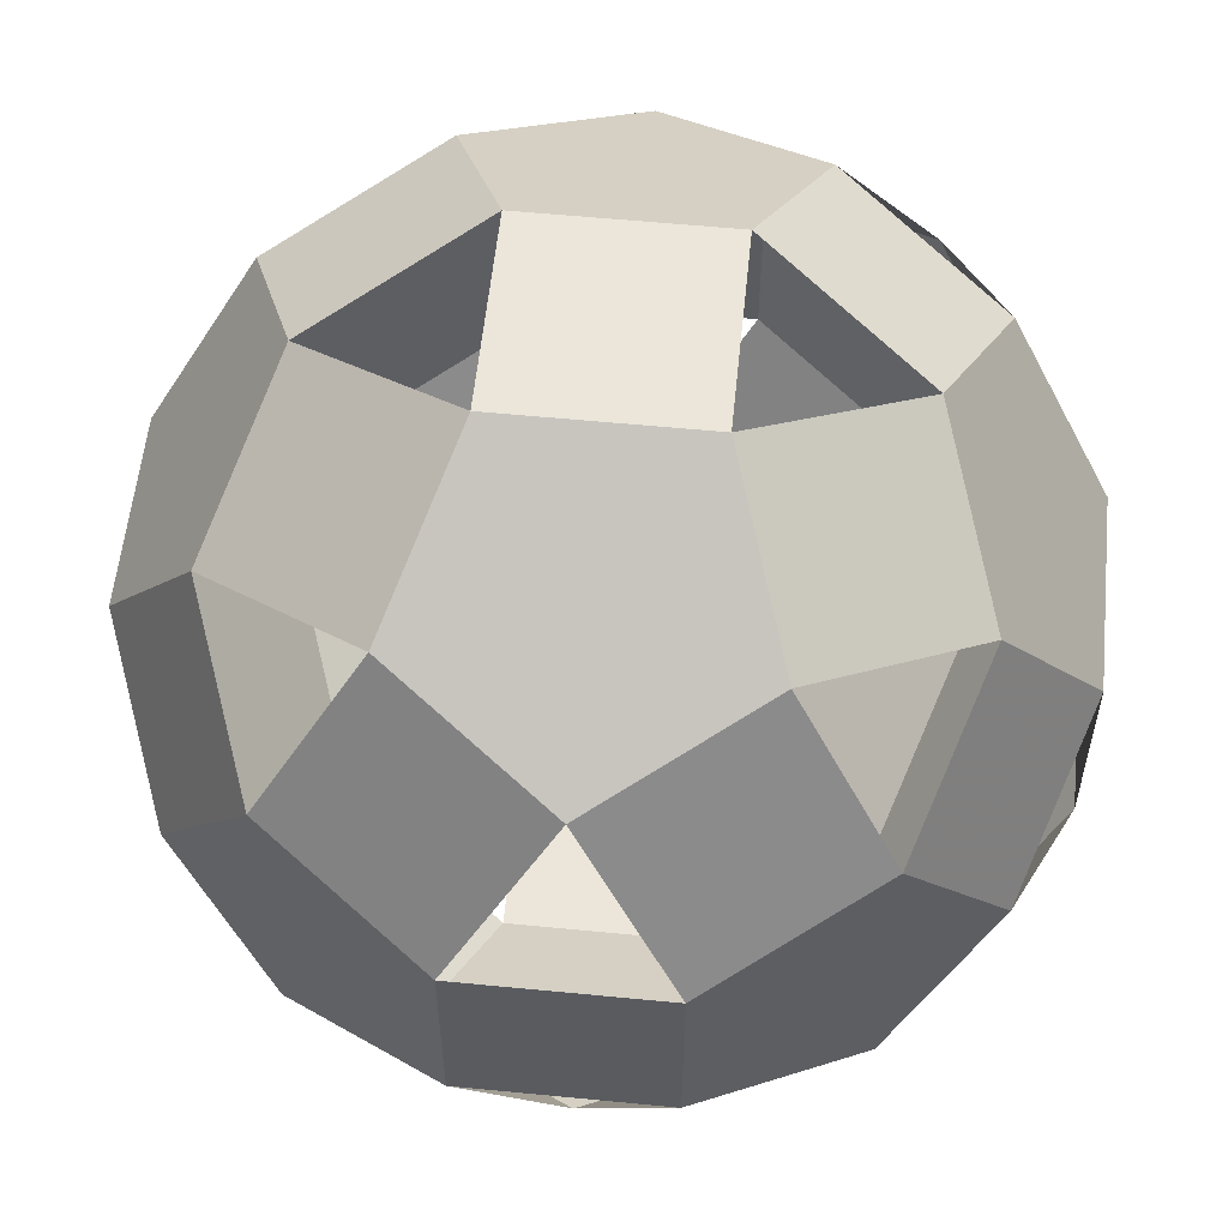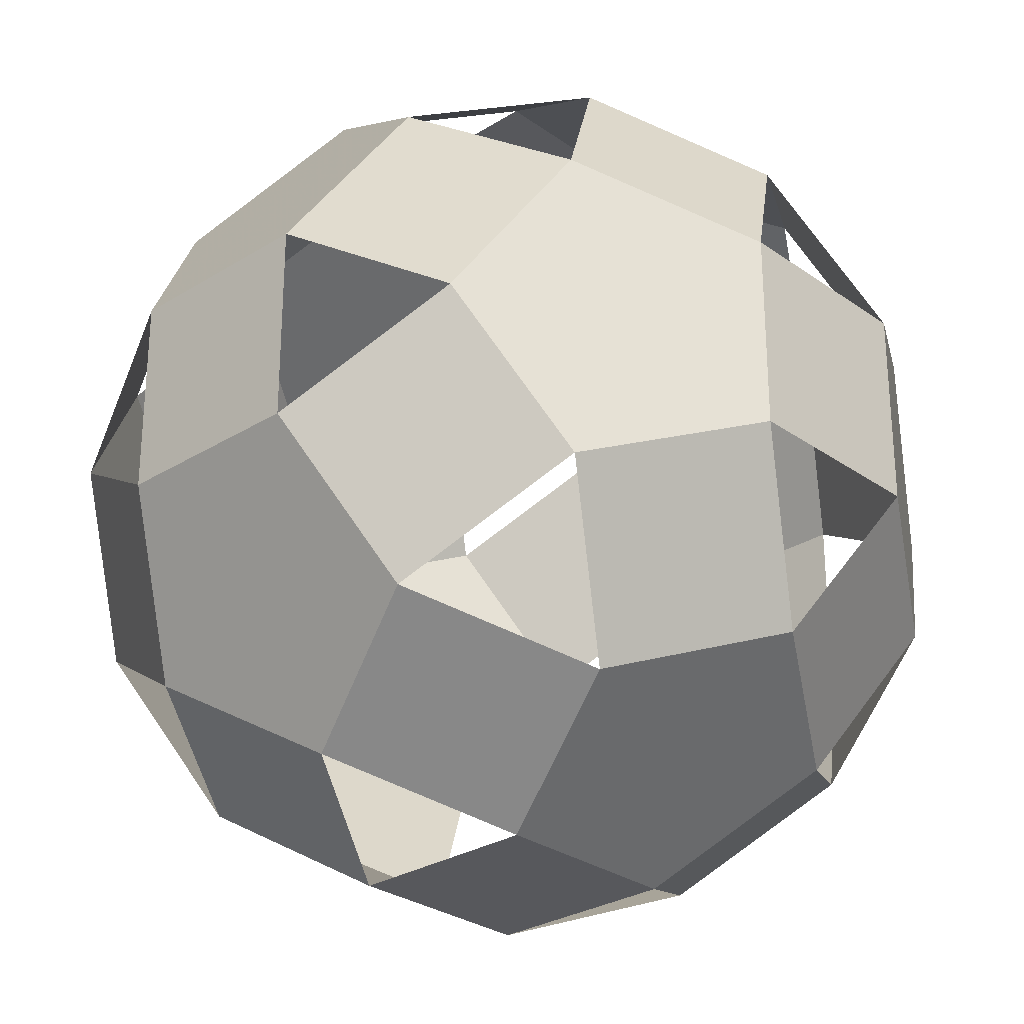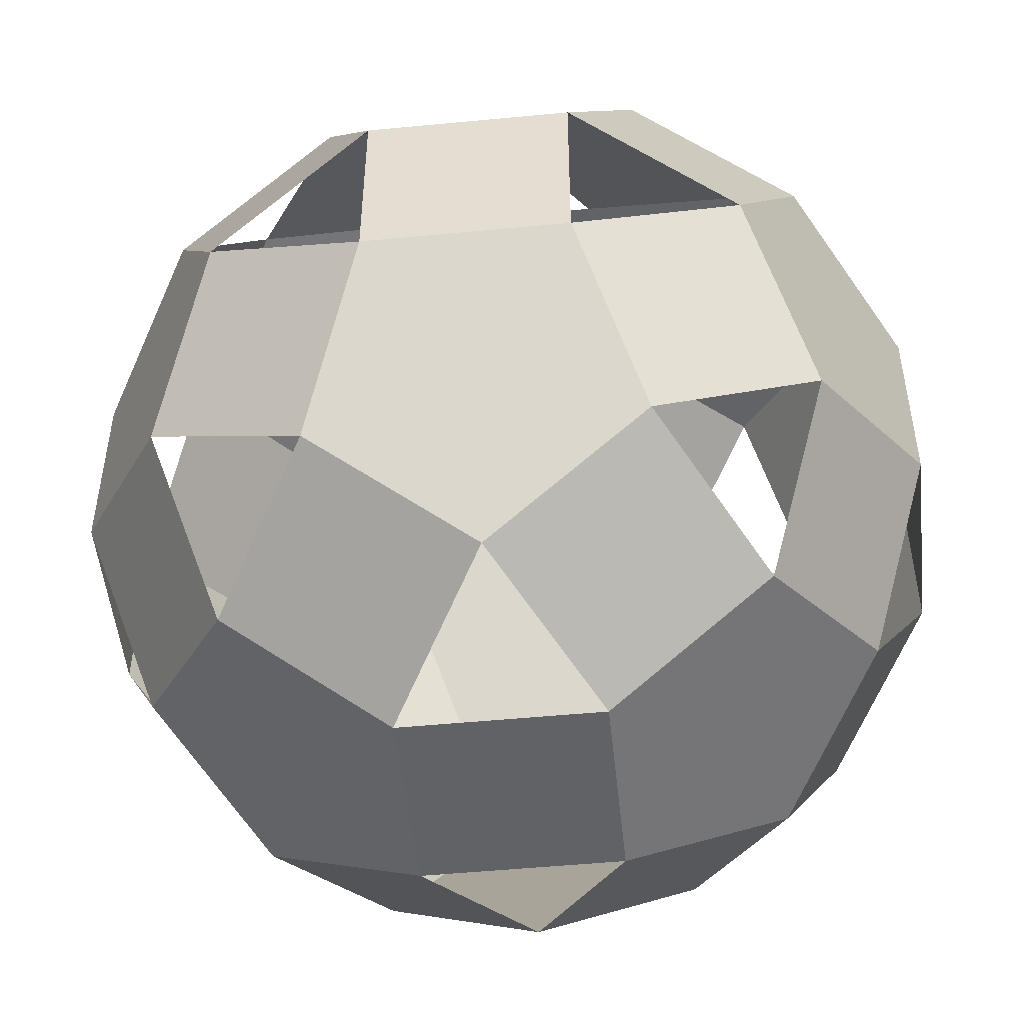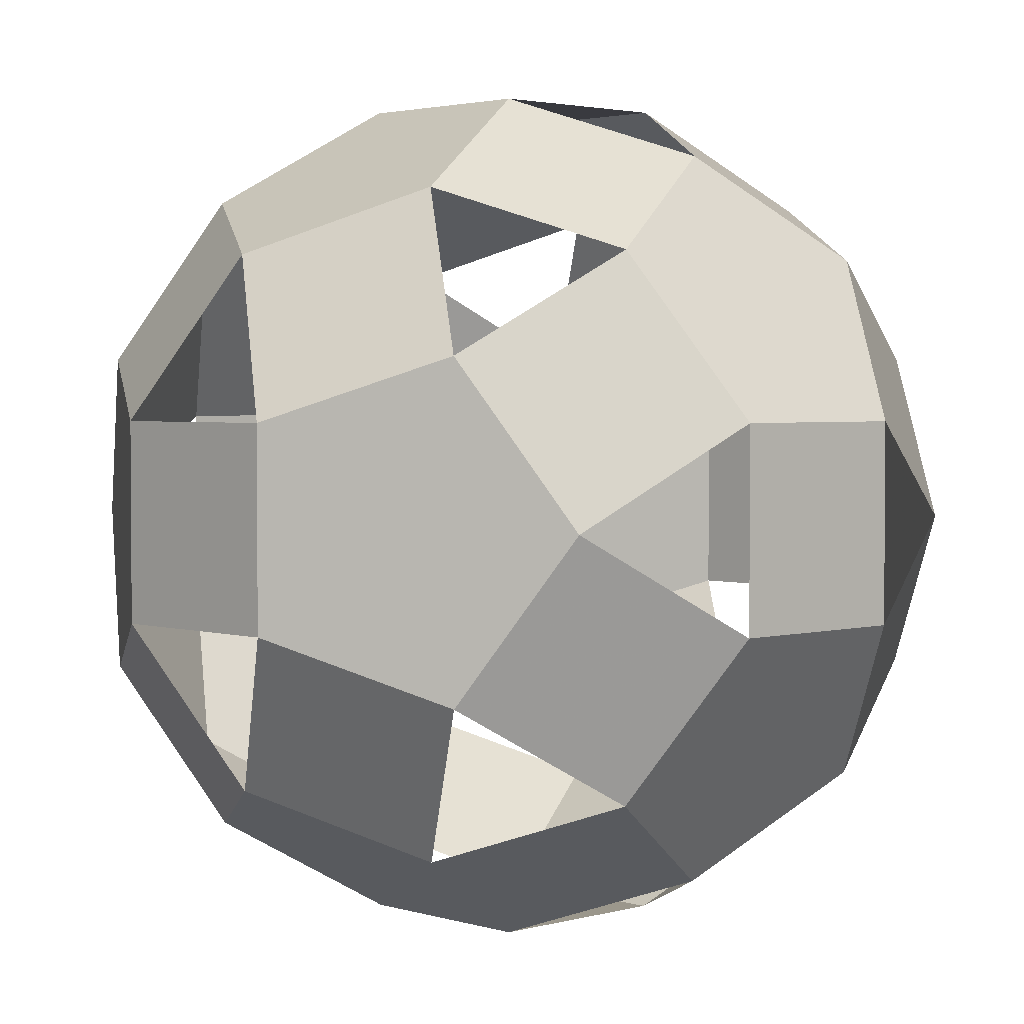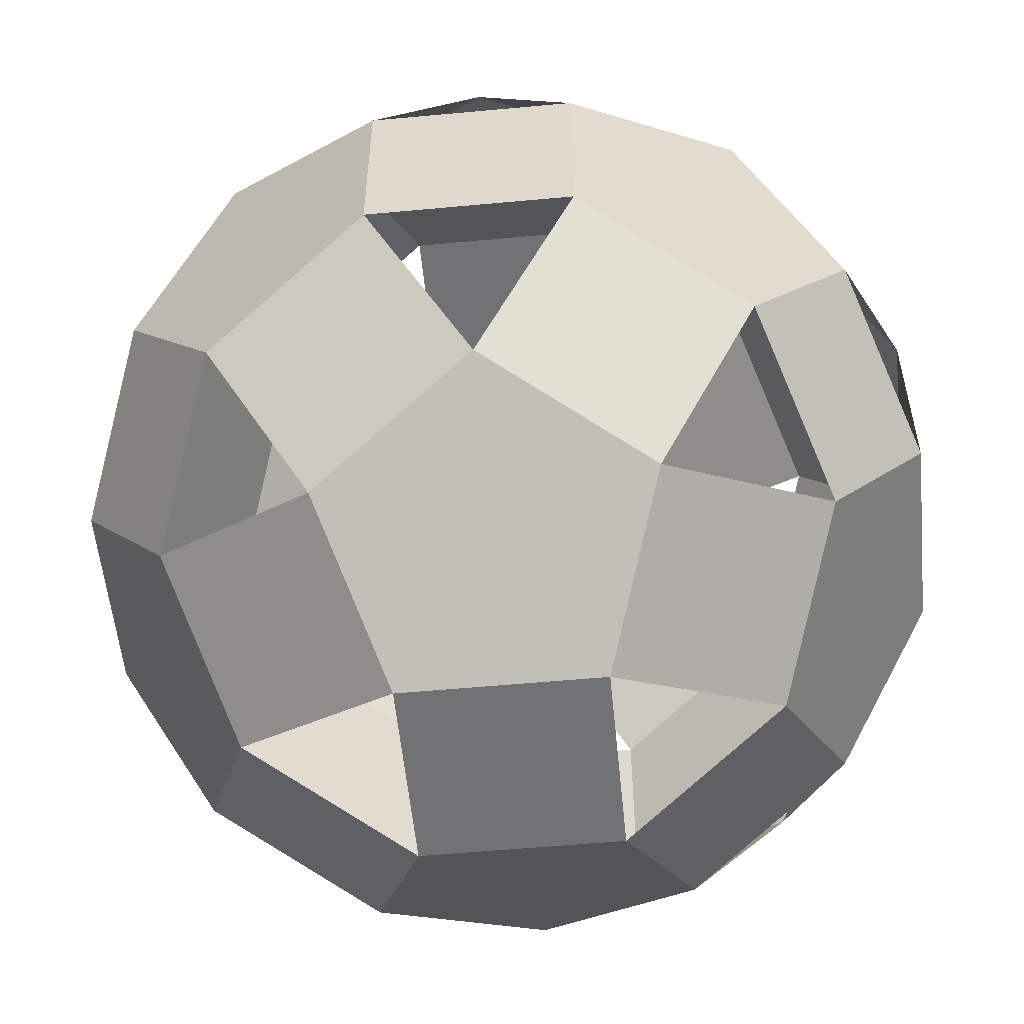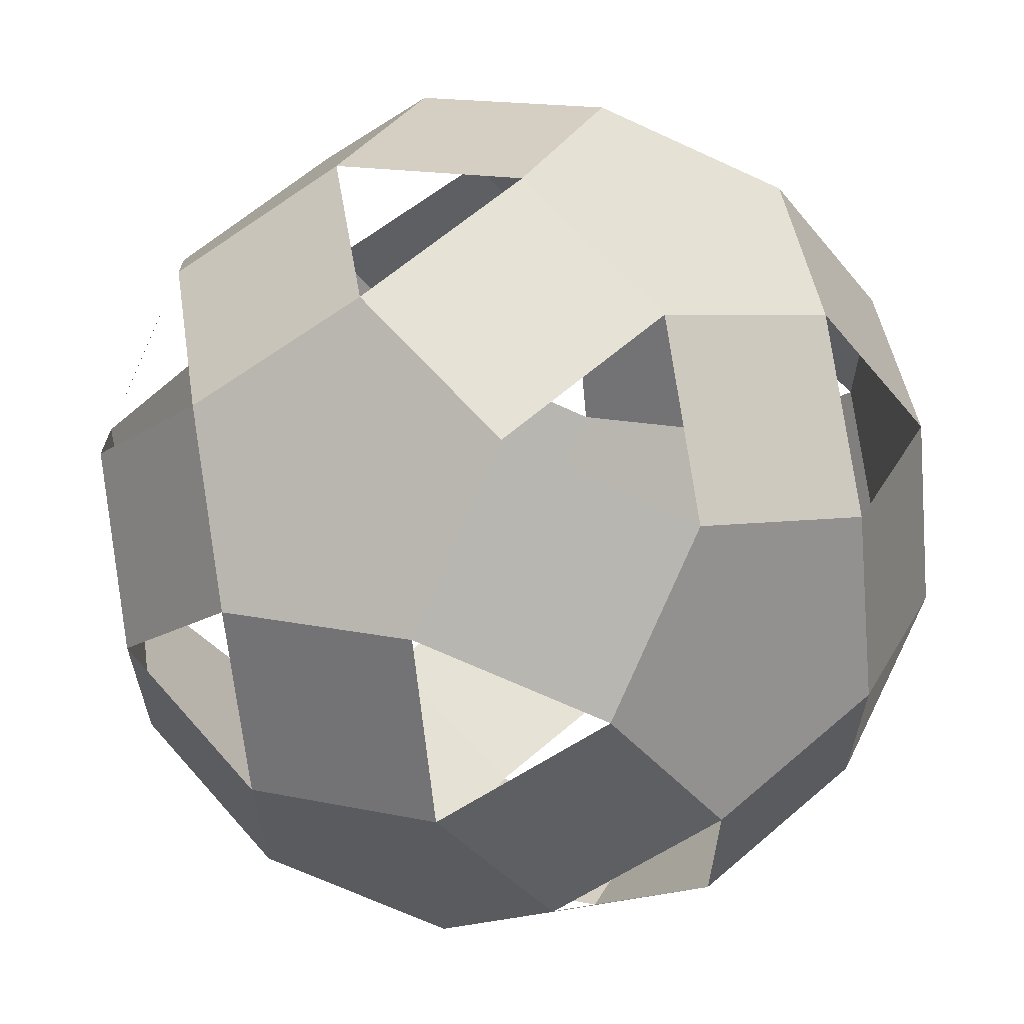
<metadata>
{"format":"obj","ext":"obj","renderer":"f3d","projection":"perspective","resolution":1024,"background":"white","views":[{"elev":57.1,"azim":95.8,"up":"+Z"},{"elev":-28.4,"azim":-136.8,"up":"+Z"},{"elev":-50.7,"azim":-174.0,"up":"+Z"},{"elev":2.7,"azim":-43.7,"up":"+Z"},{"elev":-55.4,"azim":-174.4,"up":"+Y"},{"elev":63.2,"azim":138.9,"up":"+Z"}]}
</metadata>
<code>
v 0.5 0.5 -2.118
v 0.5 -0.5 2.118
v 0.5 -0.5 -2.118
v -0.5 0.5 2.118
v -0.5 0.5 -2.118
v -0.5 -0.5 2.118
v -0.5 -0.5 -2.118
v 2.118 0.5 0.5
v 2.118 0.5 -0.5
v 2.118 -0.5 0.5
v 2.118 -0.5 -0.5
v -2.118 0.5 0.5
v -2.118 0.5 -0.5
v -2.118 -0.5 0.5
v -2.118 -0.5 -0.5
v 0.5 2.118 0.5
v 0.5 2.118 -0.5
v 0.5 -2.118 0.5
v 0.5 -2.118 -0.5
v -0.5 2.118 0.5
v -0.5 2.118 -0.5
v -0.5 -2.118 0.5
v -0.5 -2.118 -0.5
v 0 1.309 1.809
v 0 1.309 -1.809
v 0 -1.309 1.809
v 0 -1.309 -1.809
v 1.809 0 1.309
v 1.809 0 -1.309
v -1.809 0 1.309
v -1.809 0 -1.309
v 1.309 1.809 0
v 1.309 -1.809 0
v -1.309 1.809 0
v -1.309 -1.809 0
v 1.309 0.809 1.618
v 1.309 0.809 -1.618
v 1.309 -0.809 1.618
v 1.309 -0.809 -1.618
v -1.309 0.809 1.618
v -1.309 0.809 -1.618
v -1.309 -0.809 1.618
v -1.309 -0.809 -1.618
v 1.618 1.309 0.809
v 1.618 1.309 -0.809
v 1.618 -1.309 0.809
v 1.618 -1.309 -0.809
v -1.618 1.309 0.809
v -1.618 1.309 -0.809
v -1.618 -1.309 0.809
v -1.618 -1.309 -0.809
v 0.809 1.618 1.309
v 0.809 1.618 -1.309
v 0.809 -1.618 1.309
v 0.809 -1.618 -1.309
v -0.809 1.618 1.309
v -0.809 1.618 -1.309
v -0.809 -1.618 1.309
v -0.809 -1.618 -1.309
v 0.5 0.5 2.118
f 24 52 16 20 56
f 25 57 21 17 53
f 26 58 22 18 54
f 27 55 19 23 59
f 28 36 60 2 38
f 29 39 3 1 37
f 30 42 6 4 40
f 31 41 5 7 43
f 32 44 8 9 45
f 33 47 11 10 46
f 34 49 13 12 48
f 35 50 14 15 51
f 60 36 52 24
f 1 25 53 37
f 2 26 54 38
f 3 39 55 27
f 4 24 56 40
f 5 41 57 25
f 6 42 58 26
f 7 27 59 43
f 8 44 36 28
f 9 29 37 45
f 10 28 38 46
f 11 47 39 29
f 12 30 40 48
f 13 49 41 31
f 14 50 42 30
f 15 31 43 51
f 16 52 44 32
f 17 32 45 53
f 18 33 46 54
f 19 55 47 33
f 20 34 48 56
f 21 57 49 34
f 22 58 50 35
f 23 35 51 59
f 60 4 6 2
f 1 3 7 5
f 8 10 11 9
f 12 13 15 14
f 16 17 21 20
f 18 22 23 19

</code>
